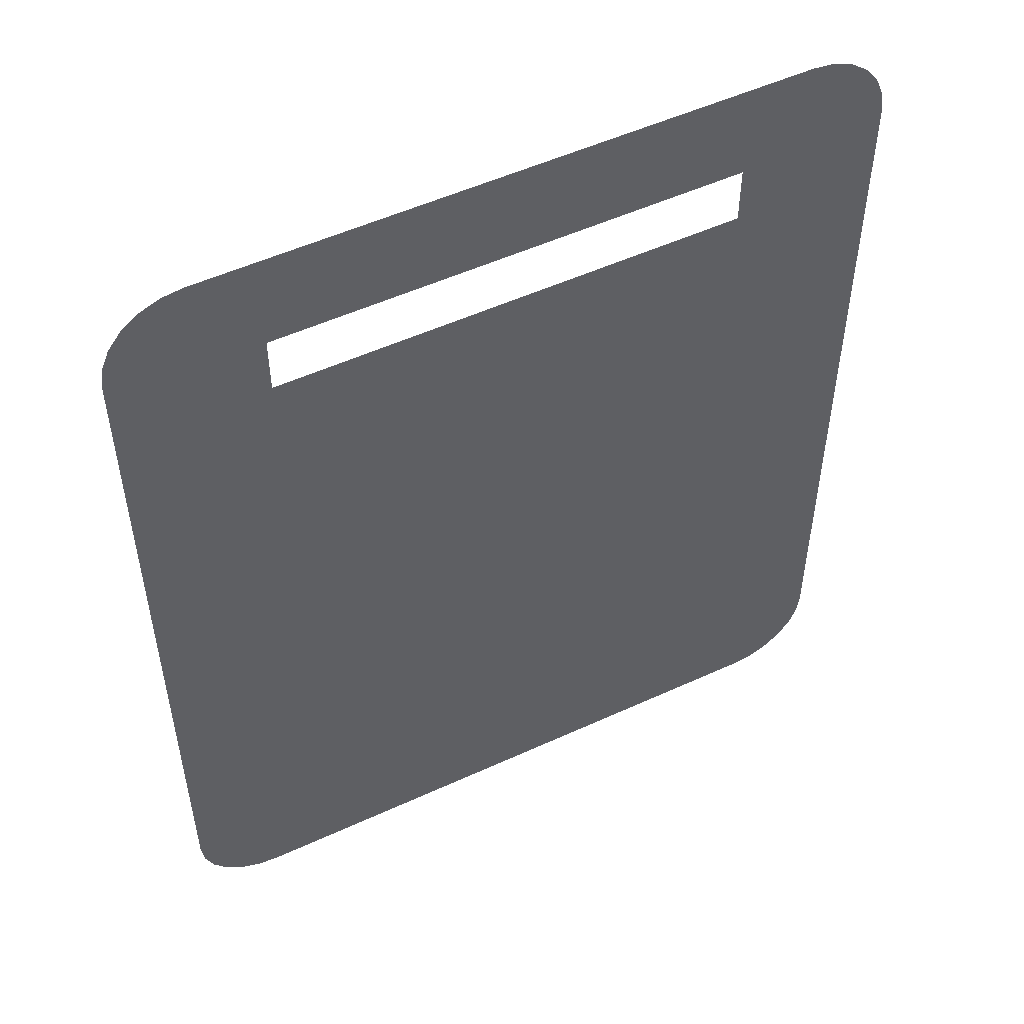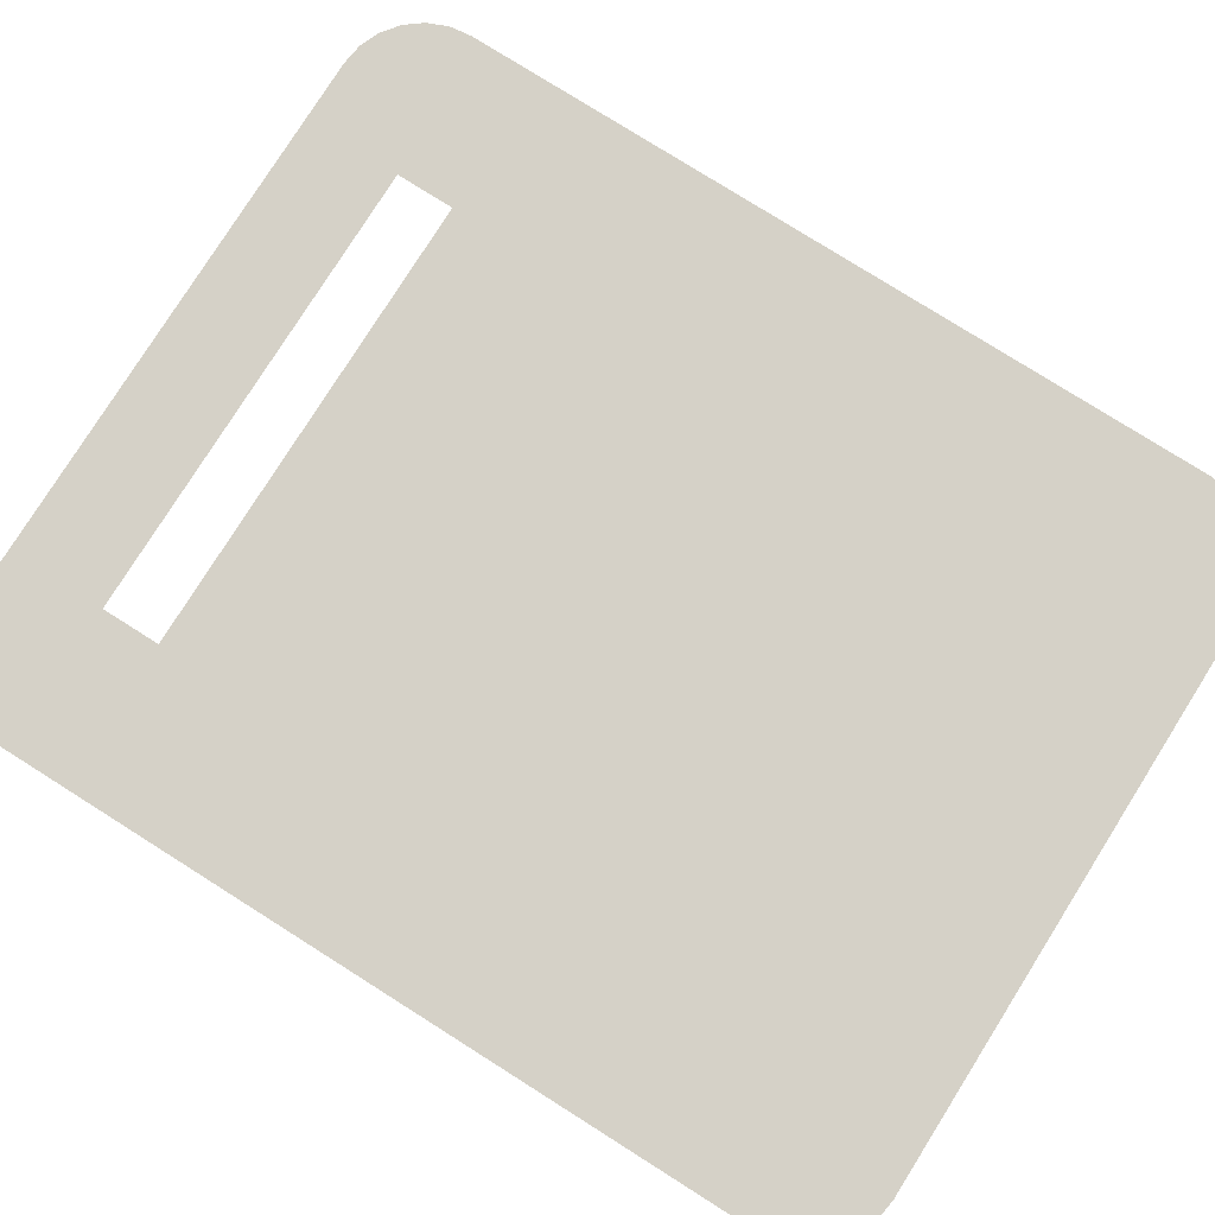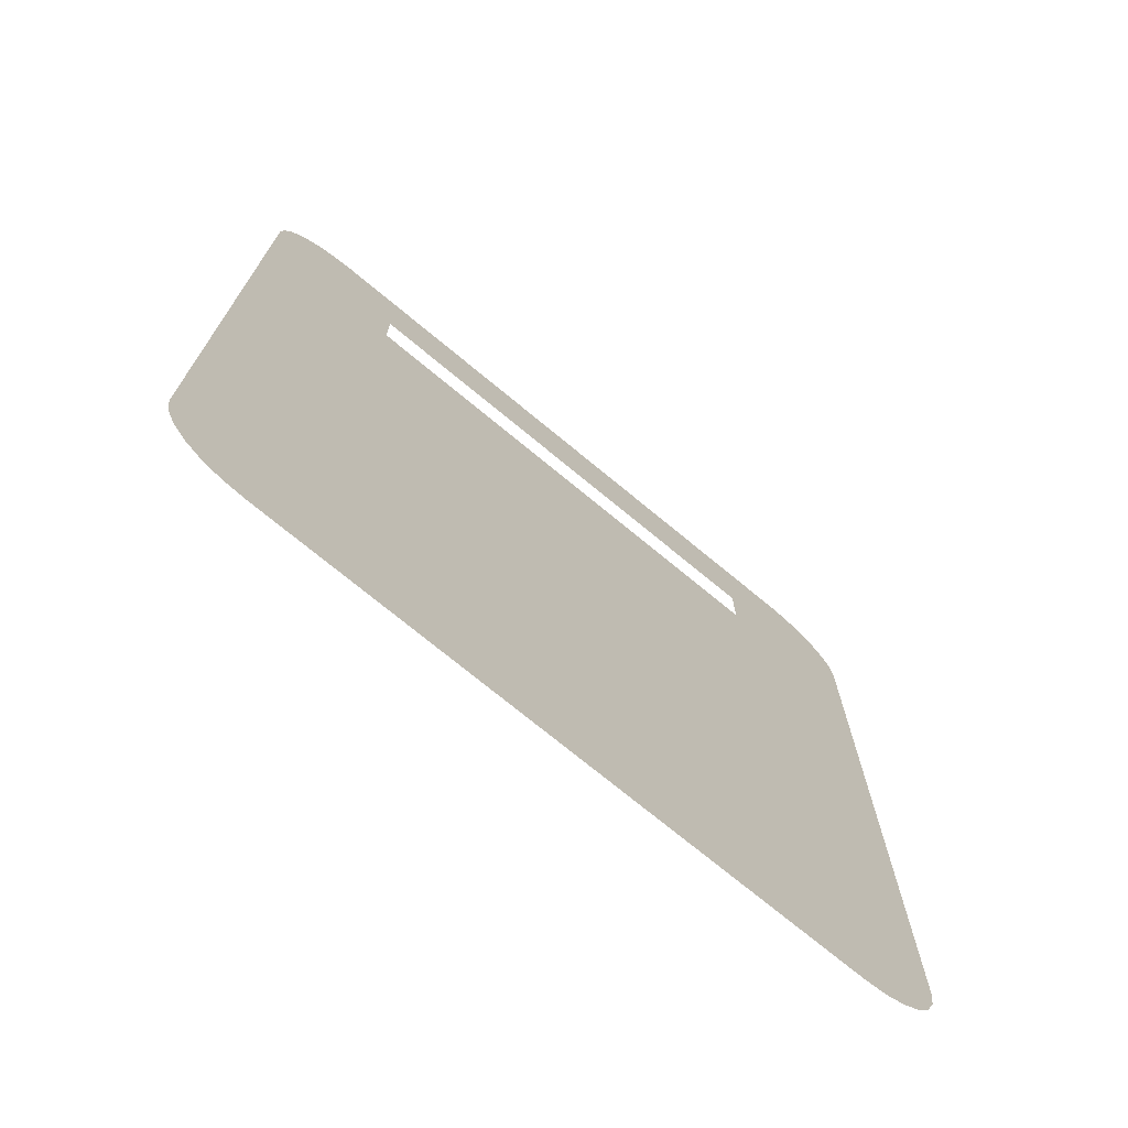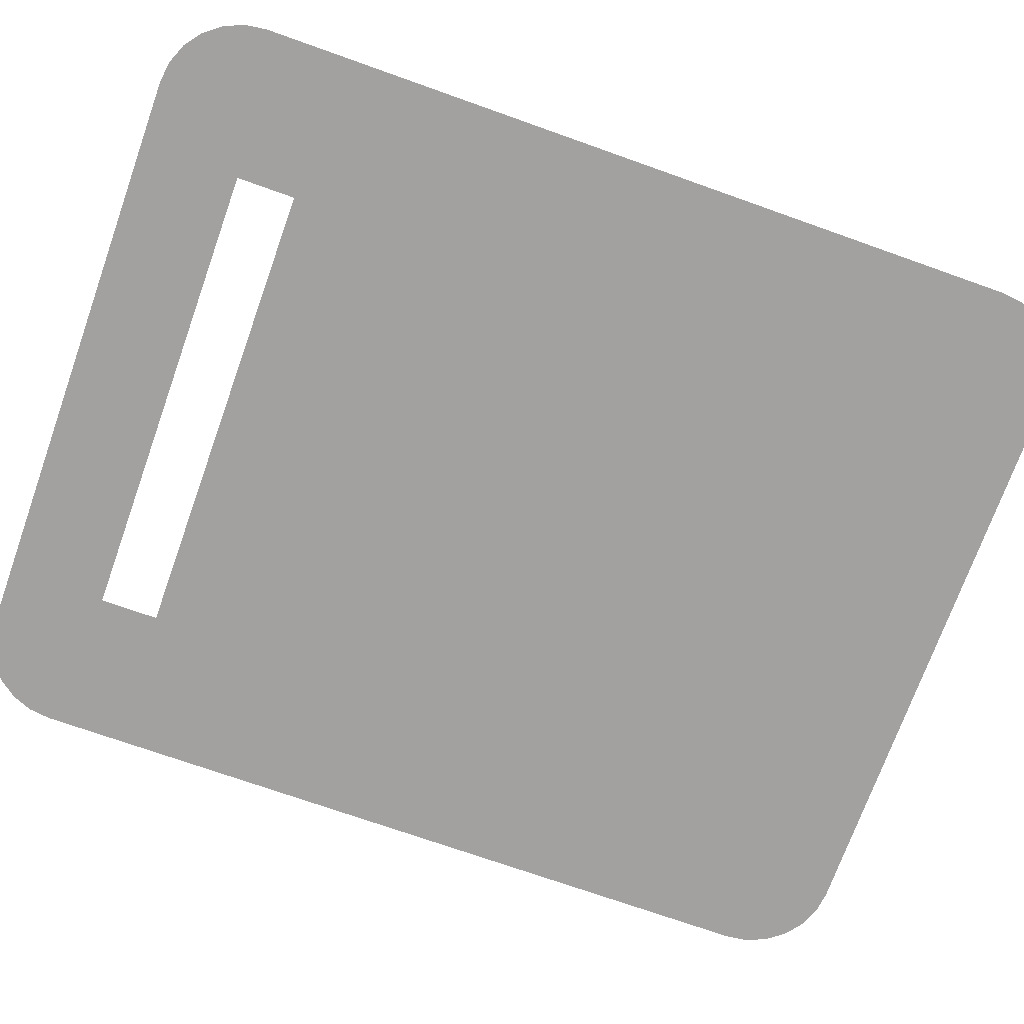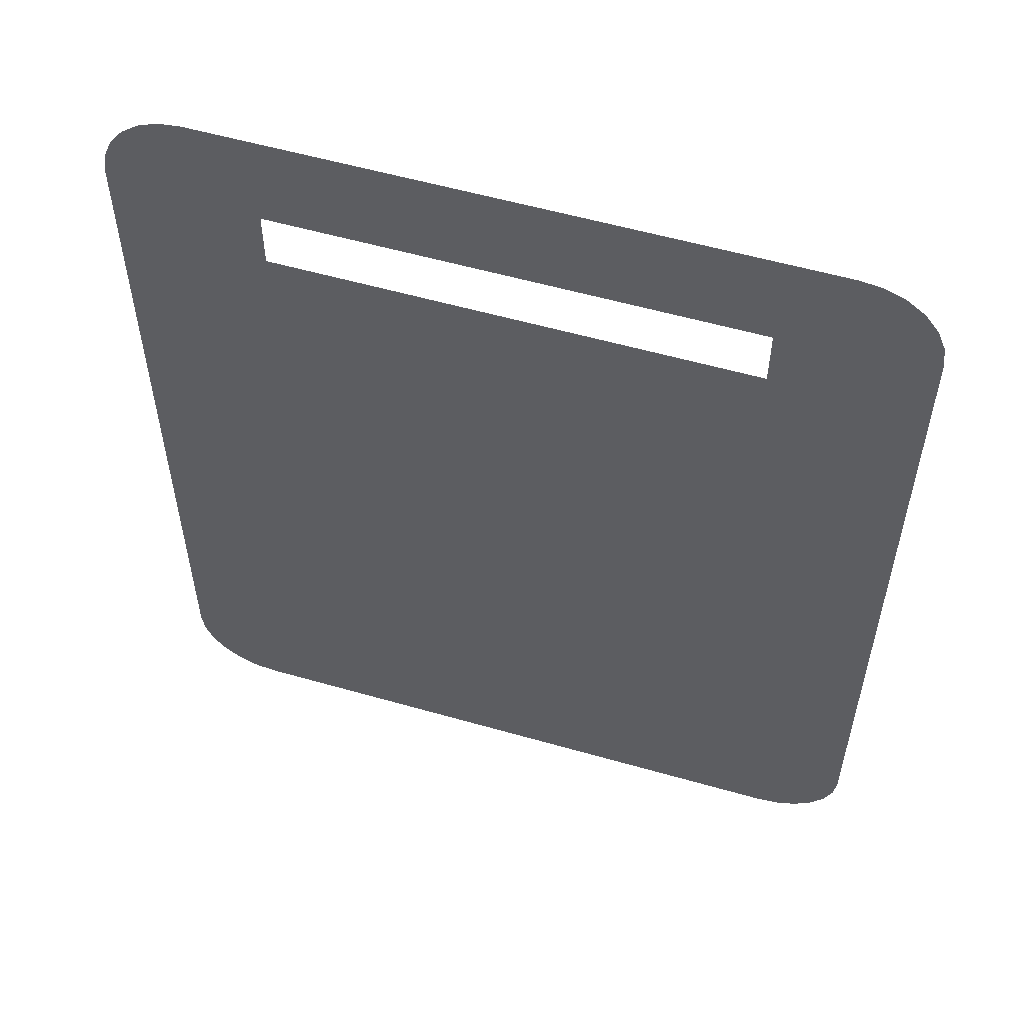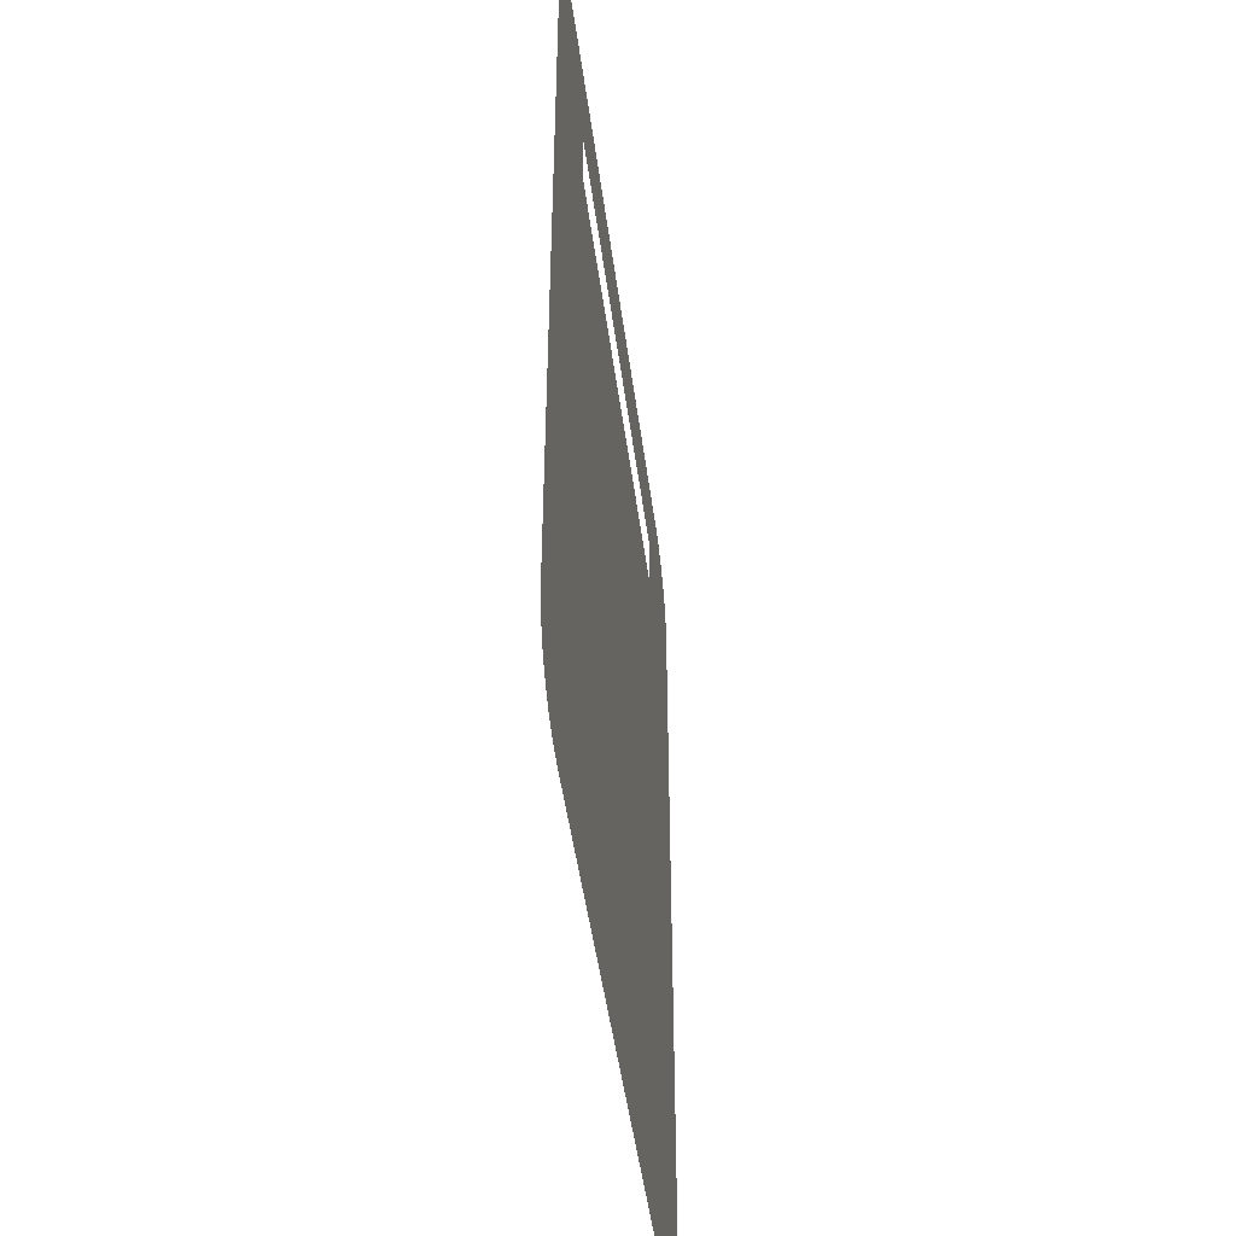
<metadata>
{"format":"obj","ext":"obj","renderer":"f3d","projection":"perspective","resolution":1024,"background":"white","views":[{"elev":52.2,"azim":153.6,"up":"+Y"},{"elev":78.8,"azim":-57.8,"up":"+Z"},{"elev":-73.3,"azim":-39.6,"up":"+Y"},{"elev":-72.2,"azim":-109.6,"up":"+Z"},{"elev":56.2,"azim":-163.3,"up":"+Y"},{"elev":-47.9,"azim":97.5,"up":"+Y"}]}
</metadata>
<code>
o #ID451
v 0.2168 0.3711 0.5214
v 0.1882 0.371 0.5214
v 0.2158 0.371 0.5214
v 0.1872 0.3711 0.5214
v 0.2177 0.3715 0.5214
v 0.1862 0.3715 0.5214
v 0.2185 0.3721 0.5214
v 0.1854 0.3721 0.5214
v 0.2191 0.3729 0.5214
v 0.1848 0.3729 0.5214
v 0.2195 0.3739 0.5214
v 0.1844 0.3739 0.5214
v 0.2196 0.3749 0.5214
v 0.1843 0.3749 0.5214
v 0.2196 0.4106 0.5214
v 0.2128 0.4072 0.5214
v 0.2128 0.4099 0.5214
v 0.1911 0.4099 0.5214
v 0.1911 0.4072 0.5214
v 0.1843 0.4106 0.5214
v 0.2195 0.4116 0.5214
v 0.1844 0.4116 0.5214
v 0.2191 0.4126 0.5214
v 0.1848 0.4126 0.5214
v 0.2185 0.4134 0.5214
v 0.1854 0.4134 0.5214
v 0.2177 0.414 0.5214
v 0.1862 0.414 0.5214
v 0.2168 0.4144 0.5214
v 0.1872 0.4144 0.5214
v 0.2158 0.4145 0.5214
v 0.1882 0.4145 0.5214
f 1 2 3
f 2 1 4
f 4 1 5
f 4 5 6
f 6 5 7
f 6 7 8
f 8 7 9
f 8 9 10
f 10 9 11
f 10 11 12
f 12 11 13
f 12 13 14
f 14 13 15
f 14 15 16
f 16 15 17
f 17 15 18
f 14 19 20
f 19 14 16
f 20 19 18
f 20 18 15
f 20 15 21
f 20 21 22
f 22 21 23
f 22 23 24
f 24 23 25
f 24 25 26
f 26 25 27
f 26 27 28
f 28 27 29
f 28 29 30
f 30 29 31
f 30 31 32

</code>
